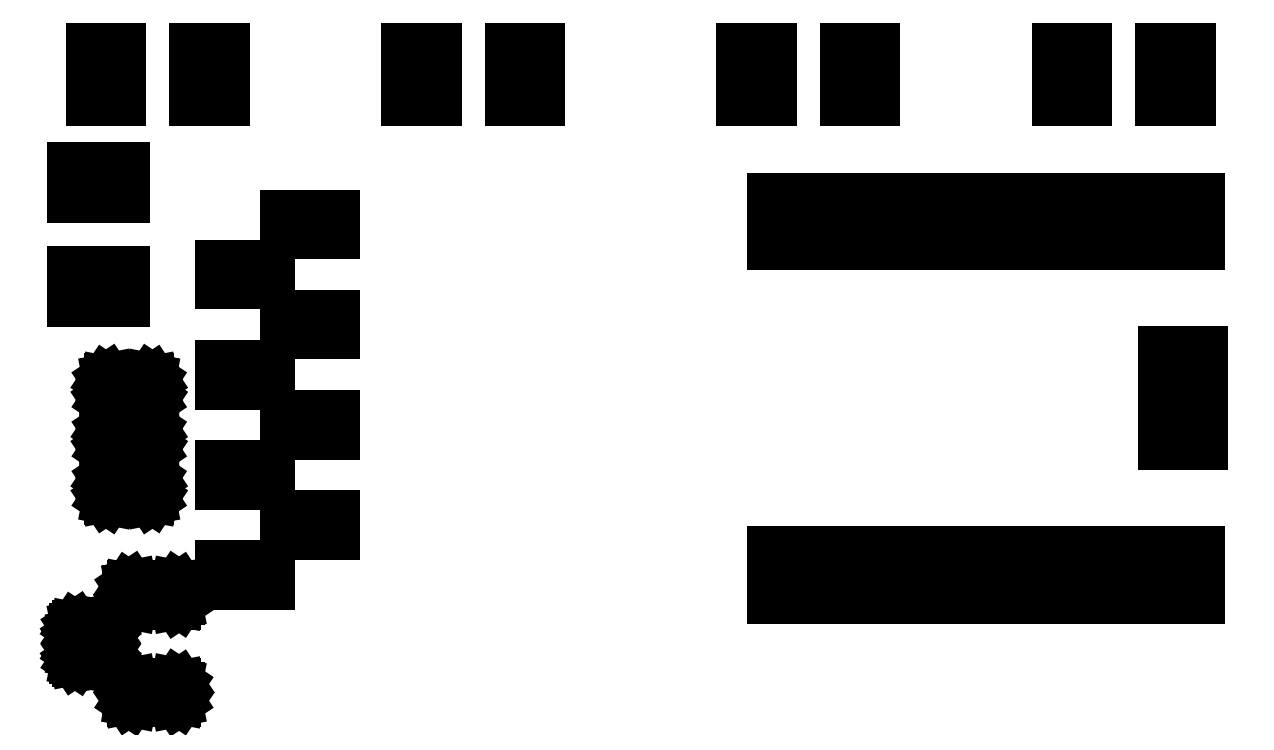
<metadata>
{"format":"dxf","ext":"dxf","renderer":"ezdxf+matplotlib","layout":"modelspace","background":"white","min_lineweight":24,"dpi":150}
</metadata>
<code>
0
SECTION
2
ENTITIES
0
LINE
8
BLACK
10
183.2
20
-99.87
11
183.3
21
-99.92
0
LINE
8
BLACK
10
183.3
20
-99.92
11
183.3
21
-100
0
LINE
8
BLACK
10
183.3
20
-100
11
183.3
21
-100.1
0
LINE
8
BLACK
10
183.3
20
-100.1
11
183.3
21
-100.6
0
LINE
8
BLACK
10
183.3
20
-100.6
11
183.3
21
-100.7
0
LINE
8
BLACK
10
183.3
20
-100.7
11
183.3
21
-100.8
0
LINE
8
BLACK
10
183.3
20
-100.8
11
183.2
21
-100.8
0
LINE
8
BLACK
10
183.2
20
-100.8
11
183.1
21
-100.8
0
LINE
8
BLACK
10
183.1
20
-100.8
11
180.9
21
-100.8
0
LINE
8
BLACK
10
180.9
20
-100.8
11
180.8
21
-100.8
0
LINE
8
BLACK
10
180.8
20
-100.8
11
180.7
21
-100.8
0
LINE
8
BLACK
10
180.7
20
-100.8
11
180.7
21
-100.7
0
LINE
8
BLACK
10
180.7
20
-100.7
11
180.7
21
-100.6
0
LINE
8
BLACK
10
180.7
20
-100.6
11
180.7
21
-100.1
0
LINE
8
BLACK
10
180.7
20
-100.1
11
180.7
21
-100
0
LINE
8
BLACK
10
180.7
20
-100
11
180.7
21
-99.92
0
LINE
8
BLACK
10
180.7
20
-99.92
11
180.8
21
-99.87
0
LINE
8
BLACK
10
180.8
20
-99.87
11
180.9
21
-99.85
0
LINE
8
BLACK
10
180.9
20
-99.85
11
183.1
21
-99.85
0
LINE
8
BLACK
10
183.1
20
-99.85
11
183.2
21
-99.87
0
LINE
8
BLACK
10
179.6
20
-98.21
11
179.6
21
-98.24
0
LINE
8
BLACK
10
179.6
20
-98.24
11
179.6
21
-98.29
0
LINE
8
BLACK
10
179.6
20
-98.29
11
179.7
21
-98.35
0
LINE
8
BLACK
10
179.7
20
-98.35
11
179.7
21
-98.65
0
LINE
8
BLACK
10
179.7
20
-98.65
11
179.6
21
-98.71
0
LINE
8
BLACK
10
179.6
20
-98.71
11
179.6
21
-98.76
0
LINE
8
BLACK
10
179.6
20
-98.76
11
179.6
21
-98.79
0
LINE
8
BLACK
10
179.6
20
-98.79
11
179.5
21
-98.8
0
LINE
8
BLACK
10
179.5
20
-98.8
11
178.1
21
-98.8
0
LINE
8
BLACK
10
178.1
20
-98.8
11
178
21
-98.79
0
LINE
8
BLACK
10
178
20
-98.79
11
178
21
-98.76
0
LINE
8
BLACK
10
178
20
-98.76
11
178
21
-98.71
0
LINE
8
BLACK
10
178
20
-98.71
11
177.9
21
-98.65
0
LINE
8
BLACK
10
177.9
20
-98.65
11
177.9
21
-98.35
0
LINE
8
BLACK
10
177.9
20
-98.35
11
178
21
-98.29
0
LINE
8
BLACK
10
178
20
-98.29
11
178
21
-98.24
0
LINE
8
BLACK
10
178
20
-98.24
11
178
21
-98.21
0
LINE
8
BLACK
10
178
20
-98.21
11
178.1
21
-98.2
0
LINE
8
BLACK
10
178.1
20
-98.2
11
179.5
21
-98.2
0
LINE
8
BLACK
10
179.5
20
-98.2
11
179.6
21
-98.21
0
LINE
8
BLACK
10
179.6
20
-96.96
11
179.6
21
-96.99
0
LINE
8
BLACK
10
179.6
20
-96.99
11
179.6
21
-97.04
0
LINE
8
BLACK
10
179.6
20
-97.04
11
179.7
21
-97.1
0
LINE
8
BLACK
10
179.7
20
-97.1
11
179.7
21
-97.4
0
LINE
8
BLACK
10
179.7
20
-97.4
11
179.6
21
-97.46
0
LINE
8
BLACK
10
179.6
20
-97.46
11
179.6
21
-97.51
0
LINE
8
BLACK
10
179.6
20
-97.51
11
179.6
21
-97.54
0
LINE
8
BLACK
10
179.6
20
-97.54
11
179.5
21
-97.55
0
LINE
8
BLACK
10
179.5
20
-97.55
11
178.1
21
-97.55
0
LINE
8
BLACK
10
178.1
20
-97.55
11
178
21
-97.54
0
LINE
8
BLACK
10
178
20
-97.54
11
178
21
-97.51
0
LINE
8
BLACK
10
178
20
-97.51
11
178
21
-97.46
0
LINE
8
BLACK
10
178
20
-97.46
11
177.9
21
-97.4
0
LINE
8
BLACK
10
177.9
20
-97.4
11
177.9
21
-97.1
0
LINE
8
BLACK
10
177.9
20
-97.1
11
178
21
-97.04
0
LINE
8
BLACK
10
178
20
-97.04
11
178
21
-96.99
0
LINE
8
BLACK
10
178
20
-96.99
11
178
21
-96.96
0
LINE
8
BLACK
10
178
20
-96.96
11
178.1
21
-96.95
0
LINE
8
BLACK
10
178.1
20
-96.95
11
179.5
21
-96.95
0
LINE
8
BLACK
10
179.5
20
-96.95
11
179.6
21
-96.96
0
LINE
8
BLACK
10
183.2
20
-94.92
11
183.3
21
-94.97
0
LINE
8
BLACK
10
183.3
20
-94.97
11
183.3
21
-95.05
0
LINE
8
BLACK
10
183.3
20
-95.05
11
183.3
21
-95.15
0
LINE
8
BLACK
10
183.3
20
-95.15
11
183.3
21
-95.65
0
LINE
8
BLACK
10
183.3
20
-95.65
11
183.3
21
-95.75
0
LINE
8
BLACK
10
183.3
20
-95.75
11
183.3
21
-95.83
0
LINE
8
BLACK
10
183.3
20
-95.83
11
183.2
21
-95.88
0
LINE
8
BLACK
10
183.2
20
-95.88
11
183.1
21
-95.9
0
LINE
8
BLACK
10
183.1
20
-95.9
11
180.9
21
-95.9
0
LINE
8
BLACK
10
180.9
20
-95.9
11
180.8
21
-95.88
0
LINE
8
BLACK
10
180.8
20
-95.88
11
180.7
21
-95.83
0
LINE
8
BLACK
10
180.7
20
-95.83
11
180.7
21
-95.75
0
LINE
8
BLACK
10
180.7
20
-95.75
11
180.7
21
-95.65
0
LINE
8
BLACK
10
180.7
20
-95.65
11
180.7
21
-95.15
0
LINE
8
BLACK
10
180.7
20
-95.15
11
180.7
21
-95.05
0
LINE
8
BLACK
10
180.7
20
-95.05
11
180.7
21
-94.97
0
LINE
8
BLACK
10
180.7
20
-94.97
11
180.8
21
-94.92
0
LINE
8
BLACK
10
180.8
20
-94.92
11
180.9
21
-94.9
0
LINE
8
BLACK
10
180.9
20
-94.9
11
183.1
21
-94.9
0
LINE
8
BLACK
10
183.1
20
-94.9
11
183.2
21
-94.92
0
LINE
8
BLACK
10
214.7
20
-95.59
11
213.3
21
-95.59
0
LINE
8
BLACK
10
213.3
20
-95.59
11
213.3
21
-93.19
0
LINE
8
BLACK
10
213.3
20
-93.19
11
214.7
21
-93.19
0
LINE
8
BLACK
10
214.7
20
-93.19
11
214.7
21
-95.59
0
LINE
8
BLACK
10
217.3
20
-95.59
11
215.9
21
-95.59
0
LINE
8
BLACK
10
215.9
20
-95.59
11
215.9
21
-93.19
0
LINE
8
BLACK
10
215.9
20
-93.19
11
217.3
21
-93.19
0
LINE
8
BLACK
10
217.3
20
-93.19
11
217.3
21
-95.59
0
LINE
8
BLACK
10
219.8
20
-95.59
11
218.4
21
-95.59
0
LINE
8
BLACK
10
218.4
20
-95.59
11
218.4
21
-93.19
0
LINE
8
BLACK
10
218.4
20
-93.19
11
219.8
21
-93.19
0
LINE
8
BLACK
10
219.8
20
-93.19
11
219.8
21
-95.59
0
LINE
8
BLACK
10
222.4
20
-95.59
11
221
21
-95.59
0
LINE
8
BLACK
10
221
20
-95.59
11
221
21
-93.19
0
LINE
8
BLACK
10
221
20
-93.19
11
222.4
21
-93.19
0
LINE
8
BLACK
10
222.4
20
-93.19
11
222.4
21
-95.59
0
LINE
8
BLACK
10
224.9
20
-95.59
11
223.5
21
-95.59
0
LINE
8
BLACK
10
223.5
20
-95.59
11
223.5
21
-93.19
0
LINE
8
BLACK
10
223.5
20
-93.19
11
224.9
21
-93.19
0
LINE
8
BLACK
10
224.9
20
-93.19
11
224.9
21
-95.59
0
LINE
8
BLACK
10
227.4
20
-95.59
11
226
21
-95.59
0
LINE
8
BLACK
10
226
20
-95.59
11
226
21
-93.19
0
LINE
8
BLACK
10
226
20
-93.19
11
227.4
21
-93.19
0
LINE
8
BLACK
10
227.4
20
-93.19
11
227.4
21
-95.59
0
LINE
8
BLACK
10
230
20
-95.59
11
228.6
21
-95.59
0
LINE
8
BLACK
10
228.6
20
-95.59
11
228.6
21
-93.19
0
LINE
8
BLACK
10
228.6
20
-93.19
11
230
21
-93.19
0
LINE
8
BLACK
10
230
20
-93.19
11
230
21
-95.59
0
LINE
8
BLACK
10
232.5
20
-95.59
11
231.1
21
-95.59
0
LINE
8
BLACK
10
231.1
20
-95.59
11
231.1
21
-93.19
0
LINE
8
BLACK
10
231.1
20
-93.19
11
232.5
21
-93.19
0
LINE
8
BLACK
10
232.5
20
-93.19
11
232.5
21
-95.59
0
LINE
8
BLACK
10
235.1
20
-95.59
11
233.7
21
-95.59
0
LINE
8
BLACK
10
233.7
20
-95.59
11
233.7
21
-93.19
0
LINE
8
BLACK
10
233.7
20
-93.19
11
235.1
21
-93.19
0
LINE
8
BLACK
10
235.1
20
-93.19
11
235.1
21
-95.59
0
LINE
8
BLACK
10
187.9
20
-94.89
11
185.4
21
-94.89
0
LINE
8
BLACK
10
185.4
20
-94.89
11
185.4
21
-93.89
0
LINE
8
BLACK
10
185.4
20
-93.89
11
187.9
21
-93.89
0
LINE
8
BLACK
10
187.9
20
-93.89
11
187.9
21
-94.89
0
LINE
8
BLACK
10
191.2
20
-92.35
11
188.7
21
-92.35
0
LINE
8
BLACK
10
188.7
20
-92.35
11
188.7
21
-91.35
0
LINE
8
BLACK
10
188.7
20
-91.35
11
191.2
21
-91.35
0
LINE
8
BLACK
10
191.2
20
-91.35
11
191.2
21
-92.35
0
LINE
8
BLACK
10
181.9
20
-89.42
11
181.9
21
-89.47
0
LINE
8
BLACK
10
181.9
20
-89.47
11
182
21
-89.55
0
LINE
8
BLACK
10
182
20
-89.55
11
182
21
-89.64
0
LINE
8
BLACK
10
182
20
-89.64
11
182
21
-90.36
0
LINE
8
BLACK
10
182
20
-90.36
11
182
21
-90.45
0
LINE
8
BLACK
10
182
20
-90.45
11
181.9
21
-90.53
0
LINE
8
BLACK
10
181.9
20
-90.53
11
181.9
21
-90.58
0
LINE
8
BLACK
10
181.9
20
-90.58
11
181.8
21
-90.6
0
LINE
8
BLACK
10
181.8
20
-90.6
11
179.7
21
-90.6
0
LINE
8
BLACK
10
179.7
20
-90.6
11
179.6
21
-90.58
0
LINE
8
BLACK
10
179.6
20
-90.58
11
179.6
21
-90.53
0
LINE
8
BLACK
10
179.6
20
-90.53
11
179.5
21
-90.45
0
LINE
8
BLACK
10
179.5
20
-90.45
11
179.5
21
-90.36
0
LINE
8
BLACK
10
179.5
20
-90.36
11
179.5
21
-89.64
0
LINE
8
BLACK
10
179.5
20
-89.64
11
179.5
21
-89.55
0
LINE
8
BLACK
10
179.5
20
-89.55
11
179.6
21
-89.47
0
LINE
8
BLACK
10
179.6
20
-89.47
11
179.6
21
-89.42
0
LINE
8
BLACK
10
179.6
20
-89.42
11
179.7
21
-89.4
0
LINE
8
BLACK
10
179.7
20
-89.4
11
181.8
21
-89.4
0
LINE
8
BLACK
10
181.8
20
-89.4
11
181.9
21
-89.42
0
LINE
8
BLACK
10
187.9
20
-89.81
11
185.4
21
-89.81
0
LINE
8
BLACK
10
185.4
20
-89.81
11
185.4
21
-88.81
0
LINE
8
BLACK
10
185.4
20
-88.81
11
187.9
21
-88.81
0
LINE
8
BLACK
10
187.9
20
-88.81
11
187.9
21
-89.81
0
LINE
8
BLACK
10
181.9
20
-86.92
11
181.9
21
-86.97
0
LINE
8
BLACK
10
181.9
20
-86.97
11
182
21
-87.05
0
LINE
8
BLACK
10
182
20
-87.05
11
182
21
-87.14
0
LINE
8
BLACK
10
182
20
-87.14
11
182
21
-87.86
0
LINE
8
BLACK
10
182
20
-87.86
11
182
21
-87.95
0
LINE
8
BLACK
10
182
20
-87.95
11
181.9
21
-88.03
0
LINE
8
BLACK
10
181.9
20
-88.03
11
181.9
21
-88.08
0
LINE
8
BLACK
10
181.9
20
-88.08
11
181.8
21
-88.1
0
LINE
8
BLACK
10
181.8
20
-88.1
11
179.7
21
-88.1
0
LINE
8
BLACK
10
179.7
20
-88.1
11
179.6
21
-88.08
0
LINE
8
BLACK
10
179.6
20
-88.08
11
179.6
21
-88.03
0
LINE
8
BLACK
10
179.6
20
-88.03
11
179.5
21
-87.95
0
LINE
8
BLACK
10
179.5
20
-87.95
11
179.5
21
-87.86
0
LINE
8
BLACK
10
179.5
20
-87.86
11
179.5
21
-87.14
0
LINE
8
BLACK
10
179.5
20
-87.14
11
179.5
21
-87.05
0
LINE
8
BLACK
10
179.5
20
-87.05
11
179.6
21
-86.97
0
LINE
8
BLACK
10
179.6
20
-86.97
11
179.6
21
-86.92
0
LINE
8
BLACK
10
179.6
20
-86.92
11
179.7
21
-86.9
0
LINE
8
BLACK
10
179.7
20
-86.9
11
181.8
21
-86.9
0
LINE
8
BLACK
10
181.8
20
-86.9
11
181.9
21
-86.92
0
LINE
8
BLACK
10
235.2
20
-87.82
11
233.2
21
-87.82
0
LINE
8
BLACK
10
233.2
20
-87.82
11
233.2
21
-86.22
0
LINE
8
BLACK
10
233.2
20
-86.22
11
235.2
21
-86.22
0
LINE
8
BLACK
10
235.2
20
-86.22
11
235.2
21
-87.82
0
LINE
8
BLACK
10
191.2
20
-87.27
11
188.7
21
-87.27
0
LINE
8
BLACK
10
188.7
20
-87.27
11
188.7
21
-86.27
0
LINE
8
BLACK
10
188.7
20
-86.27
11
191.2
21
-86.27
0
LINE
8
BLACK
10
191.2
20
-86.27
11
191.2
21
-87.27
0
LINE
8
BLACK
10
181.9
20
-84.42
11
181.9
21
-84.47
0
LINE
8
BLACK
10
181.9
20
-84.47
11
182
21
-84.55
0
LINE
8
BLACK
10
182
20
-84.55
11
182
21
-84.64
0
LINE
8
BLACK
10
182
20
-84.64
11
182
21
-85.36
0
LINE
8
BLACK
10
182
20
-85.36
11
182
21
-85.45
0
LINE
8
BLACK
10
182
20
-85.45
11
181.9
21
-85.53
0
LINE
8
BLACK
10
181.9
20
-85.53
11
181.9
21
-85.58
0
LINE
8
BLACK
10
181.9
20
-85.58
11
181.8
21
-85.6
0
LINE
8
BLACK
10
181.8
20
-85.6
11
179.7
21
-85.6
0
LINE
8
BLACK
10
179.7
20
-85.6
11
179.6
21
-85.58
0
LINE
8
BLACK
10
179.6
20
-85.58
11
179.6
21
-85.53
0
LINE
8
BLACK
10
179.6
20
-85.53
11
179.5
21
-85.45
0
LINE
8
BLACK
10
179.5
20
-85.45
11
179.5
21
-85.36
0
LINE
8
BLACK
10
179.5
20
-85.36
11
179.5
21
-84.64
0
LINE
8
BLACK
10
179.5
20
-84.64
11
179.5
21
-84.55
0
LINE
8
BLACK
10
179.5
20
-84.55
11
179.6
21
-84.47
0
LINE
8
BLACK
10
179.6
20
-84.47
11
179.6
21
-84.42
0
LINE
8
BLACK
10
179.6
20
-84.42
11
179.7
21
-84.4
0
LINE
8
BLACK
10
179.7
20
-84.4
11
181.8
21
-84.4
0
LINE
8
BLACK
10
181.8
20
-84.4
11
181.9
21
-84.42
0
LINE
8
BLACK
10
187.9
20
-84.73
11
185.4
21
-84.73
0
LINE
8
BLACK
10
185.4
20
-84.73
11
185.4
21
-83.73
0
LINE
8
BLACK
10
185.4
20
-83.73
11
187.9
21
-83.73
0
LINE
8
BLACK
10
187.9
20
-83.73
11
187.9
21
-84.73
0
LINE
8
BLACK
10
235.2
20
-84.62
11
233.2
21
-84.62
0
LINE
8
BLACK
10
233.2
20
-84.62
11
233.2
21
-83.02
0
LINE
8
BLACK
10
233.2
20
-83.02
11
235.2
21
-83.02
0
LINE
8
BLACK
10
235.2
20
-83.02
11
235.2
21
-84.62
0
LINE
8
BLACK
10
191.2
20
-82.19
11
188.7
21
-82.19
0
LINE
8
BLACK
10
188.7
20
-82.19
11
188.7
21
-81.19
0
LINE
8
BLACK
10
188.7
20
-81.19
11
191.2
21
-81.19
0
LINE
8
BLACK
10
191.2
20
-81.19
11
191.2
21
-82.19
0
LINE
8
BLACK
10
178.8
20
-80.52
11
177.8
21
-80.52
0
LINE
8
BLACK
10
177.8
20
-80.52
11
177.8
21
-78.97
0
LINE
8
BLACK
10
177.8
20
-78.97
11
178.8
21
-78.97
0
LINE
8
BLACK
10
178.8
20
-78.97
11
178.8
21
-80.52
0
LINE
8
BLACK
10
180.5
20
-80.52
11
179.5
21
-80.52
0
LINE
8
BLACK
10
179.5
20
-80.52
11
179.5
21
-78.97
0
LINE
8
BLACK
10
179.5
20
-78.97
11
180.5
21
-78.97
0
LINE
8
BLACK
10
180.5
20
-78.97
11
180.5
21
-80.52
0
LINE
8
BLACK
10
187.9
20
-79.66
11
185.4
21
-79.66
0
LINE
8
BLACK
10
185.4
20
-79.66
11
185.4
21
-78.66
0
LINE
8
BLACK
10
185.4
20
-78.66
11
187.9
21
-78.66
0
LINE
8
BLACK
10
187.9
20
-78.66
11
187.9
21
-79.66
0
LINE
8
BLACK
10
214.7
20
-77.65
11
213.3
21
-77.65
0
LINE
8
BLACK
10
213.3
20
-77.65
11
213.3
21
-75.25
0
LINE
8
BLACK
10
213.3
20
-75.25
11
214.7
21
-75.25
0
LINE
8
BLACK
10
214.7
20
-75.25
11
214.7
21
-77.65
0
LINE
8
BLACK
10
217.3
20
-77.65
11
215.9
21
-77.65
0
LINE
8
BLACK
10
215.9
20
-77.65
11
215.9
21
-75.25
0
LINE
8
BLACK
10
215.9
20
-75.25
11
217.3
21
-75.25
0
LINE
8
BLACK
10
217.3
20
-75.25
11
217.3
21
-77.65
0
LINE
8
BLACK
10
219.8
20
-77.65
11
218.4
21
-77.65
0
LINE
8
BLACK
10
218.4
20
-77.65
11
218.4
21
-75.25
0
LINE
8
BLACK
10
218.4
20
-75.25
11
219.8
21
-75.25
0
LINE
8
BLACK
10
219.8
20
-75.25
11
219.8
21
-77.65
0
LINE
8
BLACK
10
222.4
20
-77.65
11
221
21
-77.65
0
LINE
8
BLACK
10
221
20
-77.65
11
221
21
-75.25
0
LINE
8
BLACK
10
221
20
-75.25
11
222.4
21
-75.25
0
LINE
8
BLACK
10
222.4
20
-75.25
11
222.4
21
-77.65
0
LINE
8
BLACK
10
224.9
20
-77.65
11
223.5
21
-77.65
0
LINE
8
BLACK
10
223.5
20
-77.65
11
223.5
21
-75.25
0
LINE
8
BLACK
10
223.5
20
-75.25
11
224.9
21
-75.25
0
LINE
8
BLACK
10
224.9
20
-75.25
11
224.9
21
-77.65
0
LINE
8
BLACK
10
227.4
20
-77.65
11
226
21
-77.65
0
LINE
8
BLACK
10
226
20
-77.65
11
226
21
-75.25
0
LINE
8
BLACK
10
226
20
-75.25
11
227.4
21
-75.25
0
LINE
8
BLACK
10
227.4
20
-75.25
11
227.4
21
-77.65
0
LINE
8
BLACK
10
230
20
-77.65
11
228.6
21
-77.65
0
LINE
8
BLACK
10
228.6
20
-77.65
11
228.6
21
-75.25
0
LINE
8
BLACK
10
228.6
20
-75.25
11
230
21
-75.25
0
LINE
8
BLACK
10
230
20
-75.25
11
230
21
-77.65
0
LINE
8
BLACK
10
232.5
20
-77.65
11
231.1
21
-77.65
0
LINE
8
BLACK
10
231.1
20
-77.65
11
231.1
21
-75.25
0
LINE
8
BLACK
10
231.1
20
-75.25
11
232.5
21
-75.25
0
LINE
8
BLACK
10
232.5
20
-75.25
11
232.5
21
-77.65
0
LINE
8
BLACK
10
235.1
20
-77.65
11
233.7
21
-77.65
0
LINE
8
BLACK
10
233.7
20
-77.65
11
233.7
21
-75.25
0
LINE
8
BLACK
10
233.7
20
-75.25
11
235.1
21
-75.25
0
LINE
8
BLACK
10
235.1
20
-75.25
11
235.1
21
-77.65
0
LINE
8
BLACK
10
191.2
20
-77.11
11
188.7
21
-77.11
0
LINE
8
BLACK
10
188.7
20
-77.11
11
188.7
21
-76.11
0
LINE
8
BLACK
10
188.7
20
-76.11
11
191.2
21
-76.11
0
LINE
8
BLACK
10
191.2
20
-76.11
11
191.2
21
-77.11
0
LINE
8
BLACK
10
178.8
20
-75.27
11
177.8
21
-75.27
0
LINE
8
BLACK
10
177.8
20
-75.27
11
177.8
21
-73.72
0
LINE
8
BLACK
10
177.8
20
-73.72
11
178.8
21
-73.72
0
LINE
8
BLACK
10
178.8
20
-73.72
11
178.8
21
-75.27
0
LINE
8
BLACK
10
180.5
20
-75.27
11
179.5
21
-75.27
0
LINE
8
BLACK
10
179.5
20
-75.27
11
179.5
21
-73.72
0
LINE
8
BLACK
10
179.5
20
-73.72
11
180.5
21
-73.72
0
LINE
8
BLACK
10
180.5
20
-73.72
11
180.5
21
-75.27
0
LINE
8
BLACK
10
180.3
20
-70.35
11
178.8
21
-70.35
0
LINE
8
BLACK
10
178.8
20
-70.35
11
178.8
21
-69.35
0
LINE
8
BLACK
10
178.8
20
-69.35
11
180.3
21
-69.35
0
LINE
8
BLACK
10
180.3
20
-69.35
11
180.3
21
-70.35
0
LINE
8
BLACK
10
185.6
20
-70.35
11
184
21
-70.35
0
LINE
8
BLACK
10
184
20
-70.35
11
184
21
-69.35
0
LINE
8
BLACK
10
184
20
-69.35
11
185.6
21
-69.35
0
LINE
8
BLACK
10
185.6
20
-69.35
11
185.6
21
-70.35
0
LINE
8
BLACK
10
196.3
20
-70.35
11
194.8
21
-70.35
0
LINE
8
BLACK
10
194.8
20
-70.35
11
194.8
21
-69.35
0
LINE
8
BLACK
10
194.8
20
-69.35
11
196.3
21
-69.35
0
LINE
8
BLACK
10
196.3
20
-69.35
11
196.3
21
-70.35
0
LINE
8
BLACK
10
201.6
20
-70.35
11
200
21
-70.35
0
LINE
8
BLACK
10
200
20
-70.35
11
200
21
-69.35
0
LINE
8
BLACK
10
200
20
-69.35
11
201.6
21
-69.35
0
LINE
8
BLACK
10
201.6
20
-69.35
11
201.6
21
-70.35
0
LINE
8
BLACK
10
213.3
20
-70.35
11
211.8
21
-70.35
0
LINE
8
BLACK
10
211.8
20
-70.35
11
211.8
21
-69.35
0
LINE
8
BLACK
10
211.8
20
-69.35
11
213.3
21
-69.35
0
LINE
8
BLACK
10
213.3
20
-69.35
11
213.3
21
-70.35
0
LINE
8
BLACK
10
218.6
20
-70.35
11
217
21
-70.35
0
LINE
8
BLACK
10
217
20
-70.35
11
217
21
-69.35
0
LINE
8
BLACK
10
217
20
-69.35
11
218.6
21
-69.35
0
LINE
8
BLACK
10
218.6
20
-69.35
11
218.6
21
-70.35
0
LINE
8
BLACK
10
229.3
20
-70.35
11
227.8
21
-70.35
0
LINE
8
BLACK
10
227.8
20
-70.35
11
227.8
21
-69.35
0
LINE
8
BLACK
10
227.8
20
-69.35
11
229.3
21
-69.35
0
LINE
8
BLACK
10
229.3
20
-69.35
11
229.3
21
-70.35
0
LINE
8
BLACK
10
234.6
20
-70.35
11
233
21
-70.35
0
LINE
8
BLACK
10
233
20
-70.35
11
233
21
-69.35
0
LINE
8
BLACK
10
233
20
-69.35
11
234.6
21
-69.35
0
LINE
8
BLACK
10
234.6
20
-69.35
11
234.6
21
-70.35
0
LINE
8
BLACK
10
180.3
20
-68.65
11
178.8
21
-68.65
0
LINE
8
BLACK
10
178.8
20
-68.65
11
178.8
21
-67.65
0
LINE
8
BLACK
10
178.8
20
-67.65
11
180.3
21
-67.65
0
LINE
8
BLACK
10
180.3
20
-67.65
11
180.3
21
-68.65
0
LINE
8
BLACK
10
185.6
20
-68.65
11
184
21
-68.65
0
LINE
8
BLACK
10
184
20
-68.65
11
184
21
-67.65
0
LINE
8
BLACK
10
184
20
-67.65
11
185.6
21
-67.65
0
LINE
8
BLACK
10
185.6
20
-67.65
11
185.6
21
-68.65
0
LINE
8
BLACK
10
196.3
20
-68.65
11
194.8
21
-68.65
0
LINE
8
BLACK
10
194.8
20
-68.65
11
194.8
21
-67.65
0
LINE
8
BLACK
10
194.8
20
-67.65
11
196.3
21
-67.65
0
LINE
8
BLACK
10
196.3
20
-67.65
11
196.3
21
-68.65
0
LINE
8
BLACK
10
201.6
20
-68.65
11
200
21
-68.65
0
LINE
8
BLACK
10
200
20
-68.65
11
200
21
-67.65
0
LINE
8
BLACK
10
200
20
-67.65
11
201.6
21
-67.65
0
LINE
8
BLACK
10
201.6
20
-67.65
11
201.6
21
-68.65
0
LINE
8
BLACK
10
213.3
20
-68.65
11
211.8
21
-68.65
0
LINE
8
BLACK
10
211.8
20
-68.65
11
211.8
21
-67.65
0
LINE
8
BLACK
10
211.8
20
-67.65
11
213.3
21
-67.65
0
LINE
8
BLACK
10
213.3
20
-67.65
11
213.3
21
-68.65
0
LINE
8
BLACK
10
218.6
20
-68.65
11
217
21
-68.65
0
LINE
8
BLACK
10
217
20
-68.65
11
217
21
-67.65
0
LINE
8
BLACK
10
217
20
-67.65
11
218.6
21
-67.65
0
LINE
8
BLACK
10
218.6
20
-67.65
11
218.6
21
-68.65
0
LINE
8
BLACK
10
229.3
20
-68.65
11
227.8
21
-68.65
0
LINE
8
BLACK
10
227.8
20
-68.65
11
227.8
21
-67.65
0
LINE
8
BLACK
10
227.8
20
-67.65
11
229.3
21
-67.65
0
LINE
8
BLACK
10
229.3
20
-67.65
11
229.3
21
-68.65
0
LINE
8
BLACK
10
234.6
20
-68.65
11
233
21
-68.65
0
LINE
8
BLACK
10
233
20
-68.65
11
233
21
-67.65
0
LINE
8
BLACK
10
233
20
-67.65
11
234.6
21
-67.65
0
LINE
8
BLACK
10
234.6
20
-67.65
11
234.6
21
-68.65
0
ENDSEC
0
EOF

</code>
